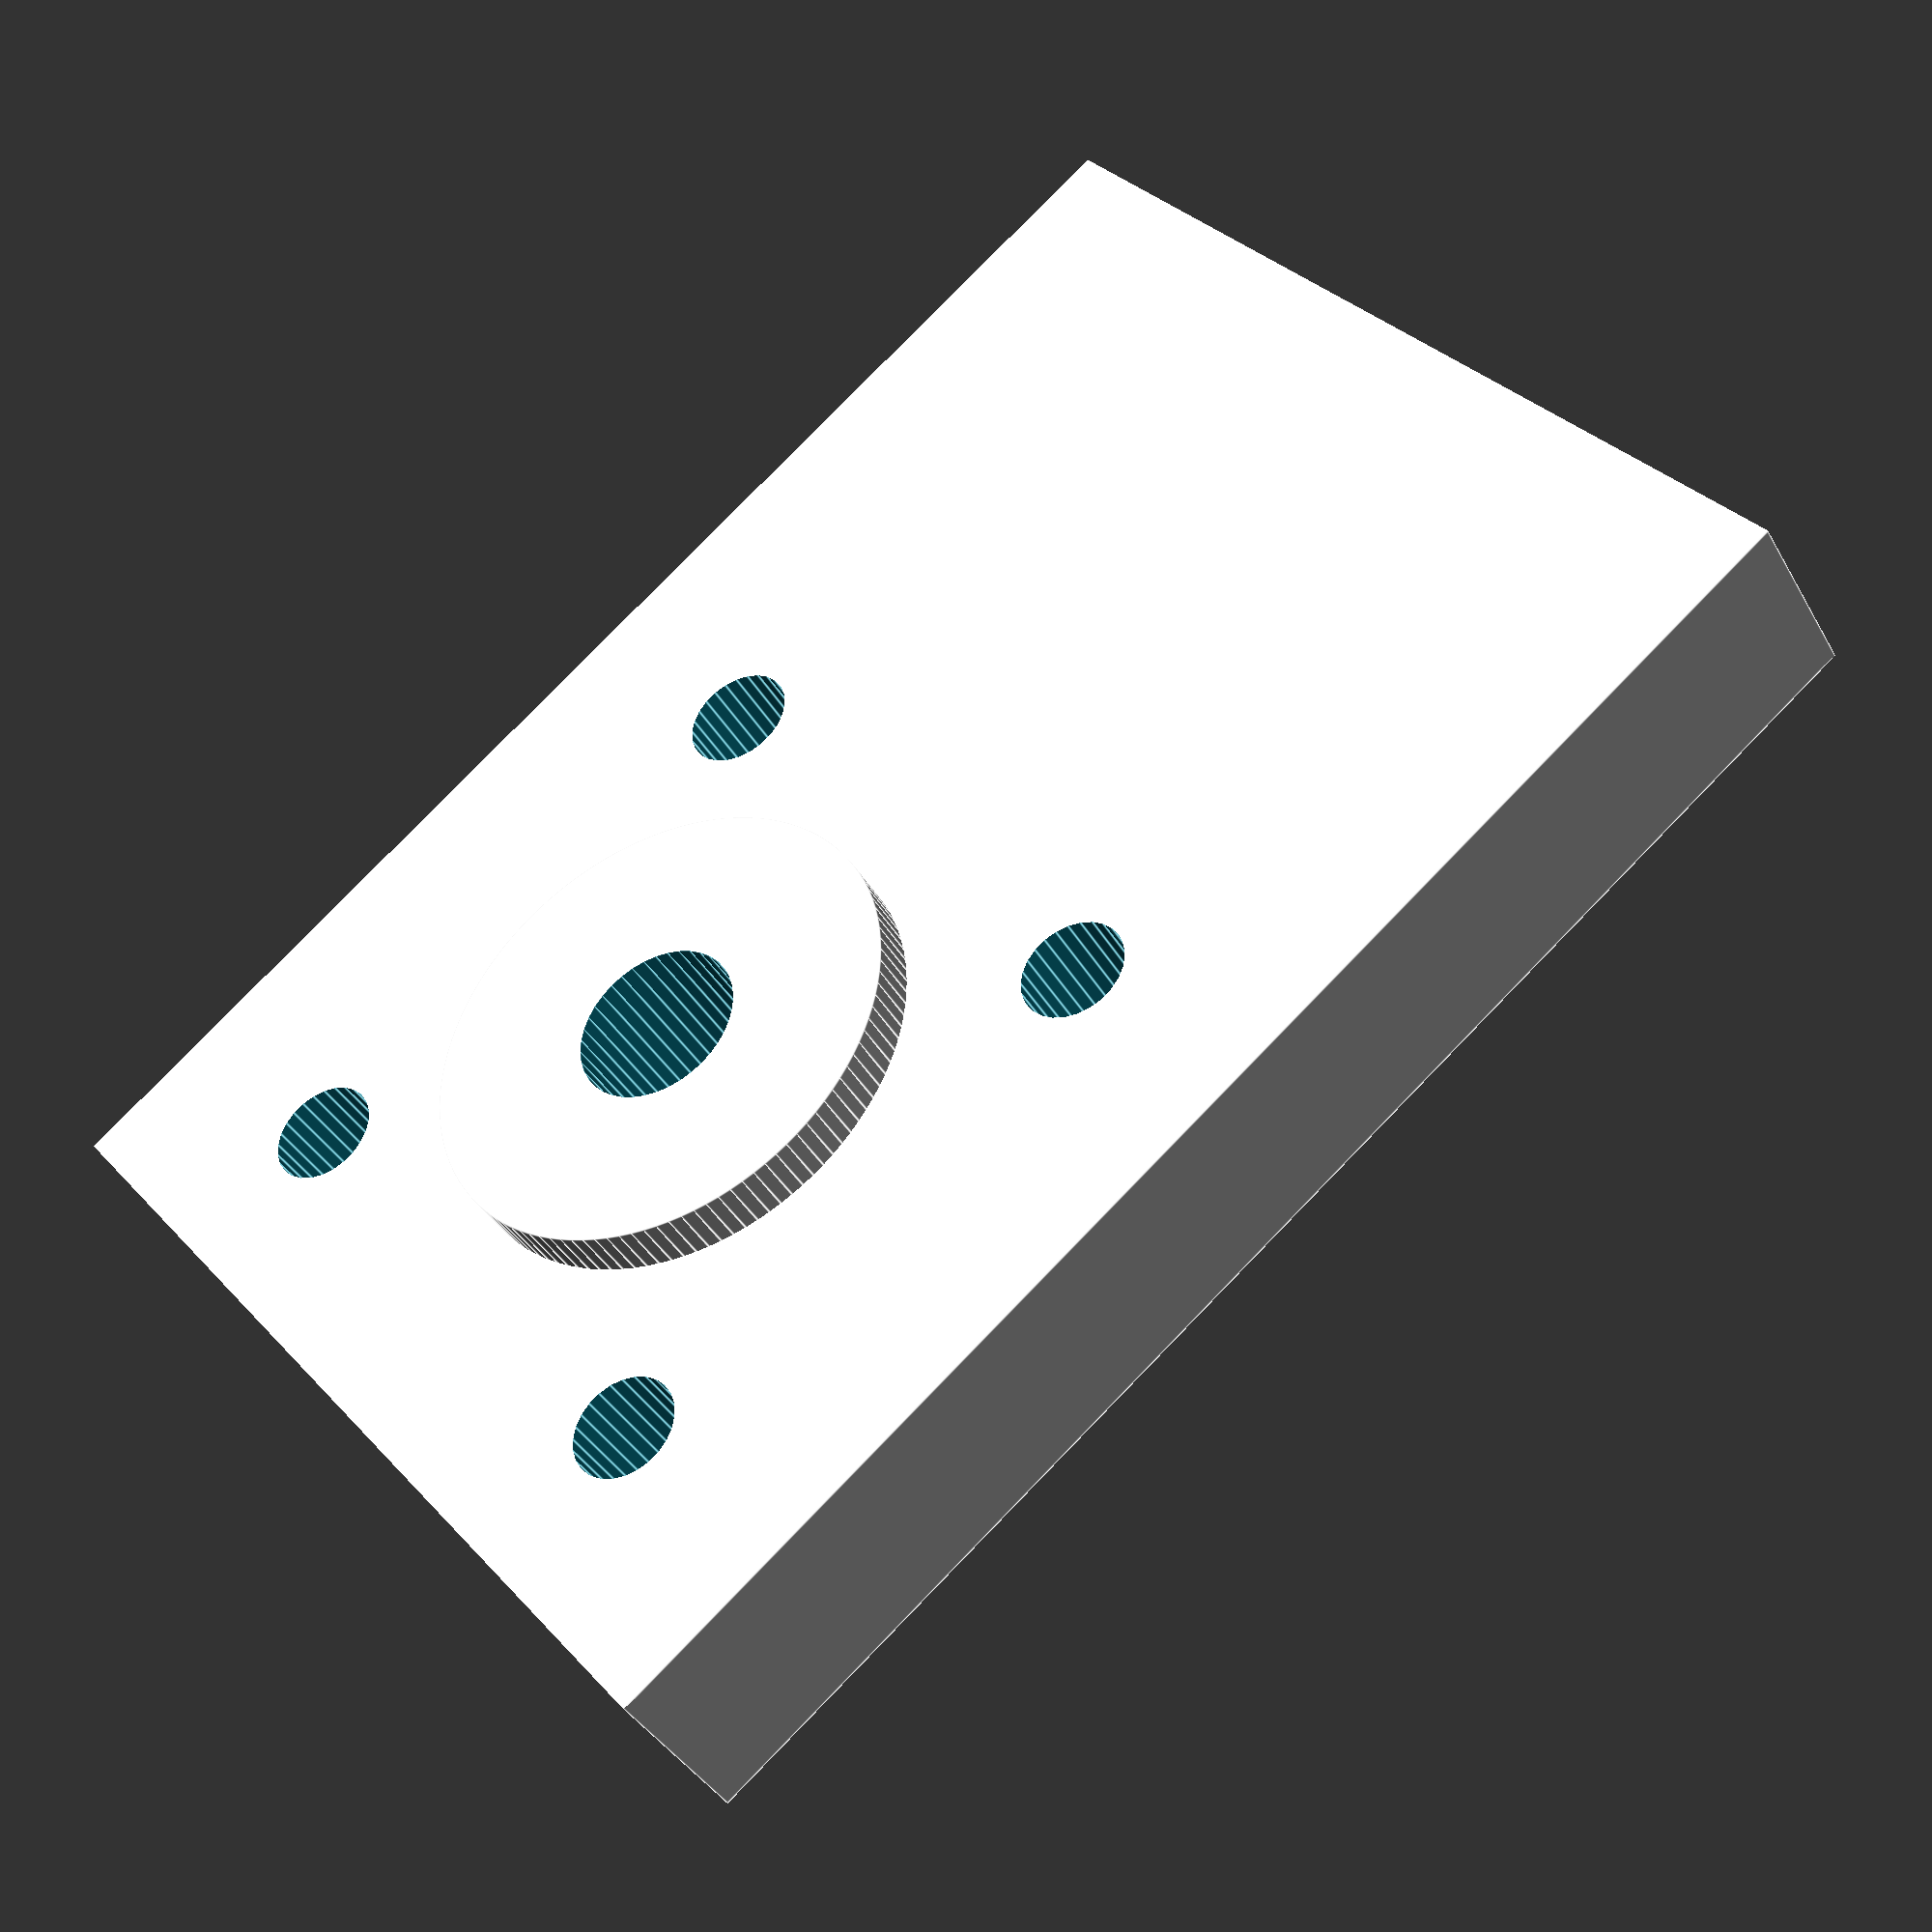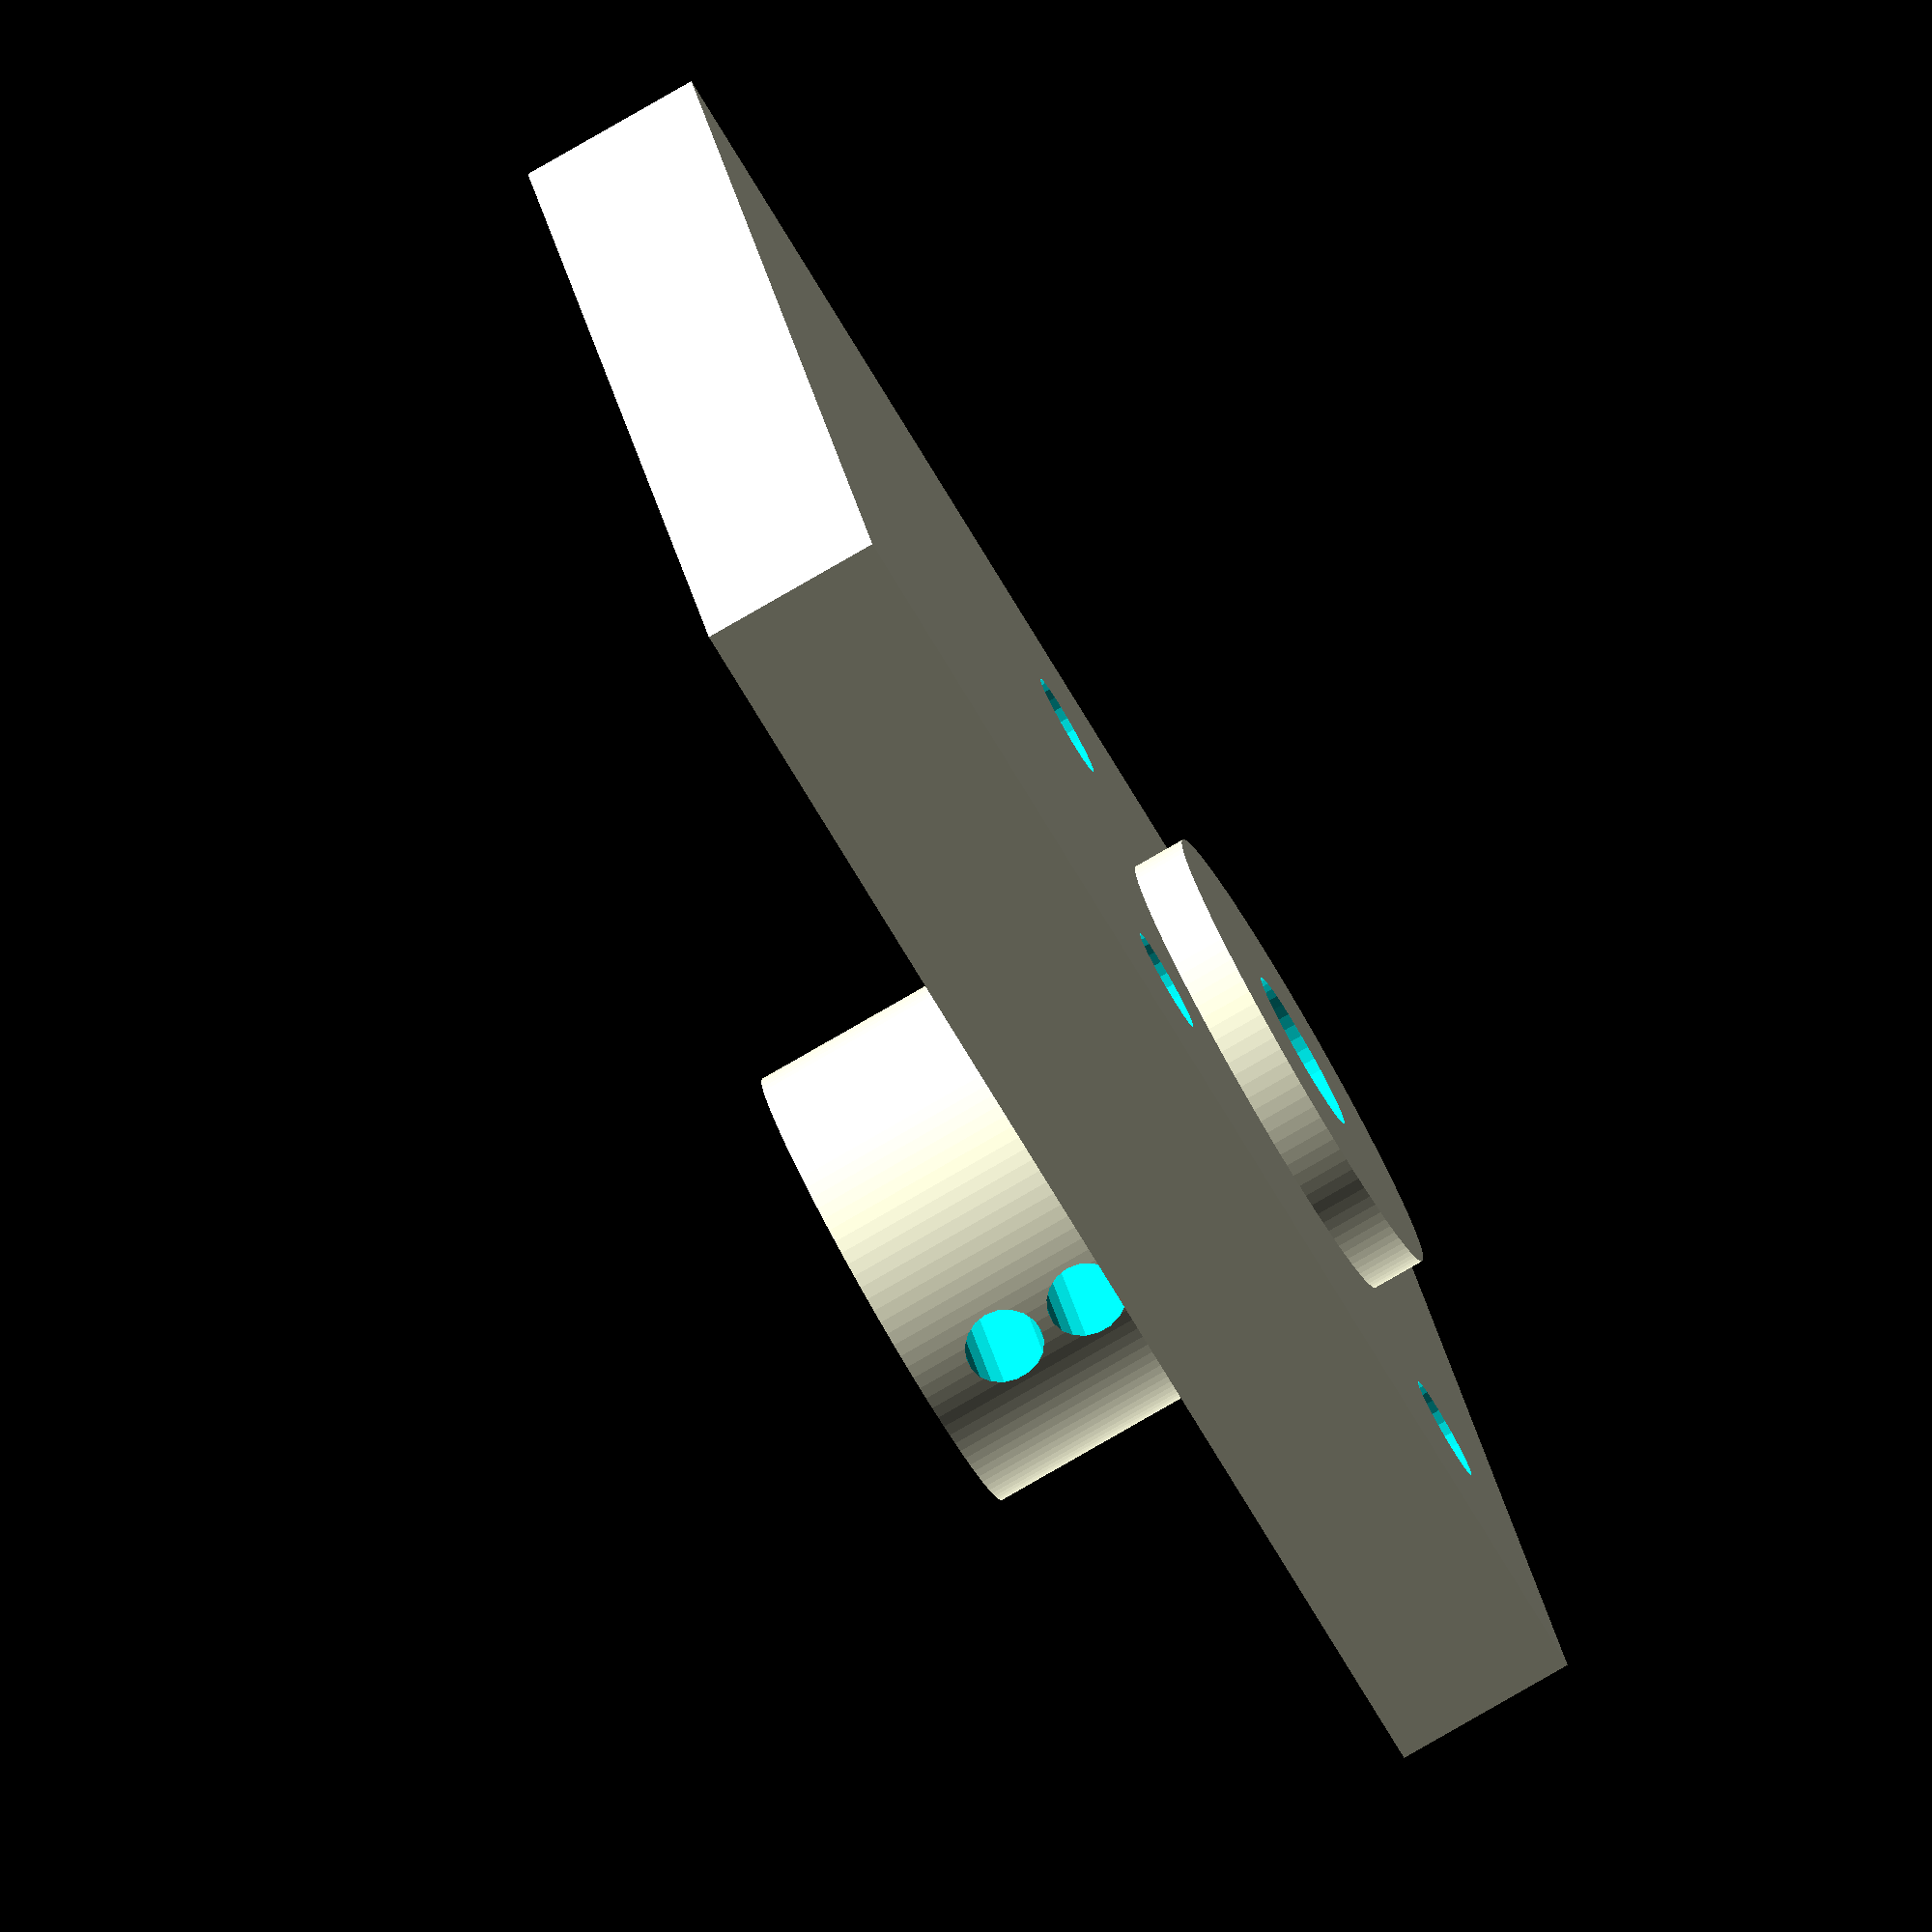
<openscad>
$fa=0.5; // default minimum facet angle is now 0.5
$fs=0.5; // default minimum facet size is now 0.5 mm

difference() {
    union() {
        //main body
        translate([10, 0, 7/2]) 
        cube([55, 40, 7], center = true);
      
        //cylinder
        translate([0, 0, 0])
        cylinder(r = 9, h= 18, center = true); 
    }
    
    //screw holes for main
    translate([11, 11, 8/2]) 
    cylinder(r = 2, h=8.1, center = true);
    
    translate([-11, 11, 8/2]) 
    cylinder(r = 2, h=8.1, center = true);
    
    translate([11, -11, 8/2]) 
    cylinder(r = 2, h=8.1, center = true);
    
    translate([-11, -11, 8/2]) 
    cylinder(r = 2, h=8.1, center = true);
    
    //screw holes for cylinder
    rotate([90, 0, 0])
    translate([0, -2, 0]) 
    cylinder(r = 1.5, h=19, center = true);
    
    rotate([90, 0, 0])
    translate([0, -5.5, 0]) 
    cylinder(r = 1.5, h=19, center = true);
    
    //cylindrical hole
    translate([0, 0, 0]) 
    cylinder(r = 6.25/2, h=18.1, center = true);
}
</openscad>
<views>
elev=38.8 azim=321.3 roll=26.8 proj=p view=edges
elev=261.4 azim=340.3 roll=240.1 proj=o view=solid
</views>
